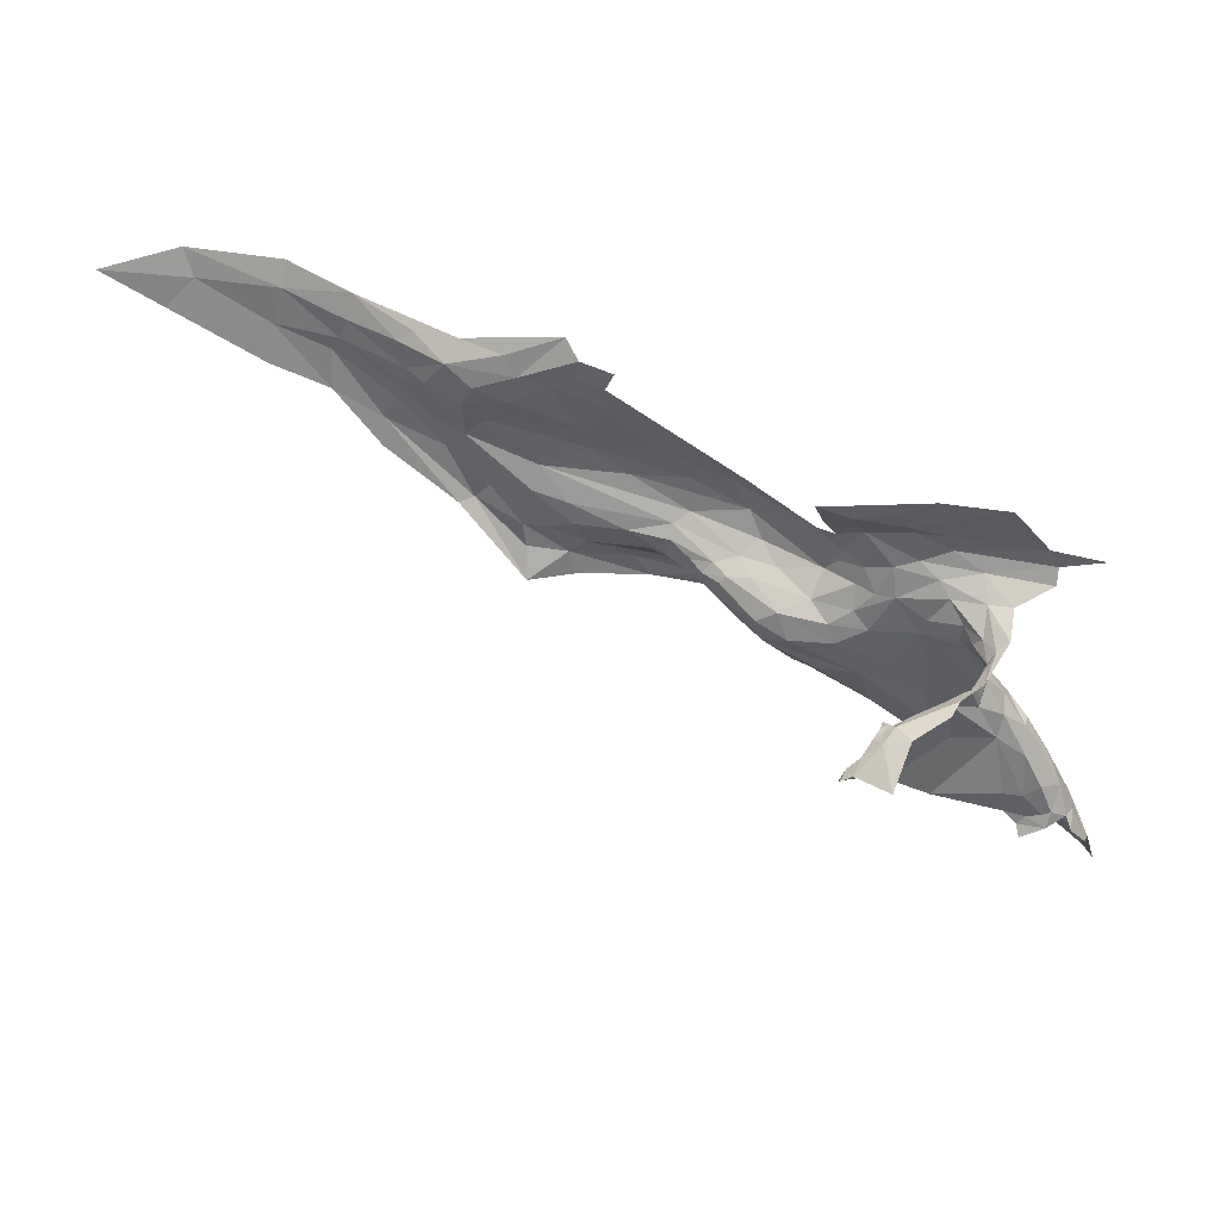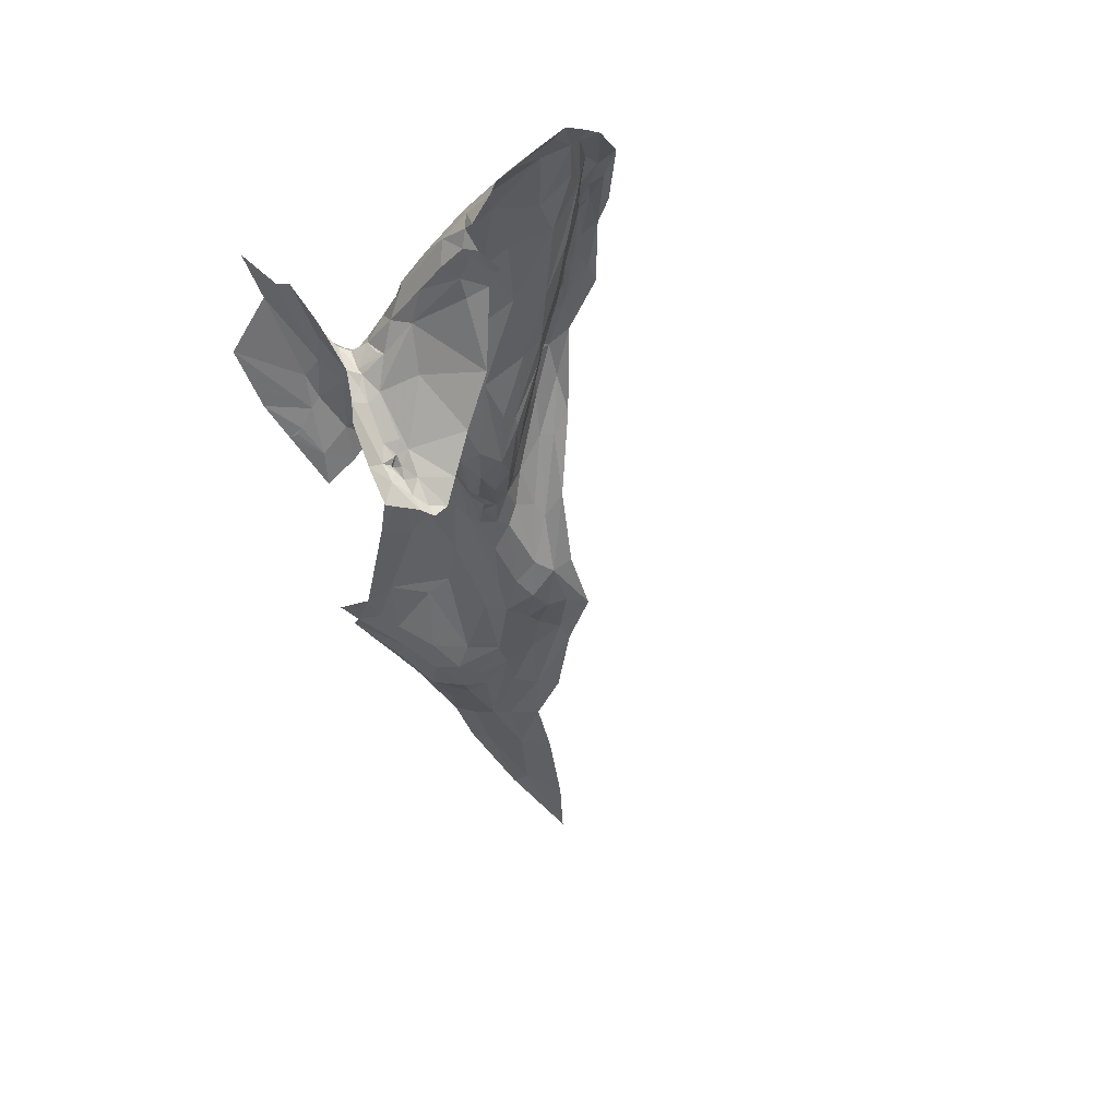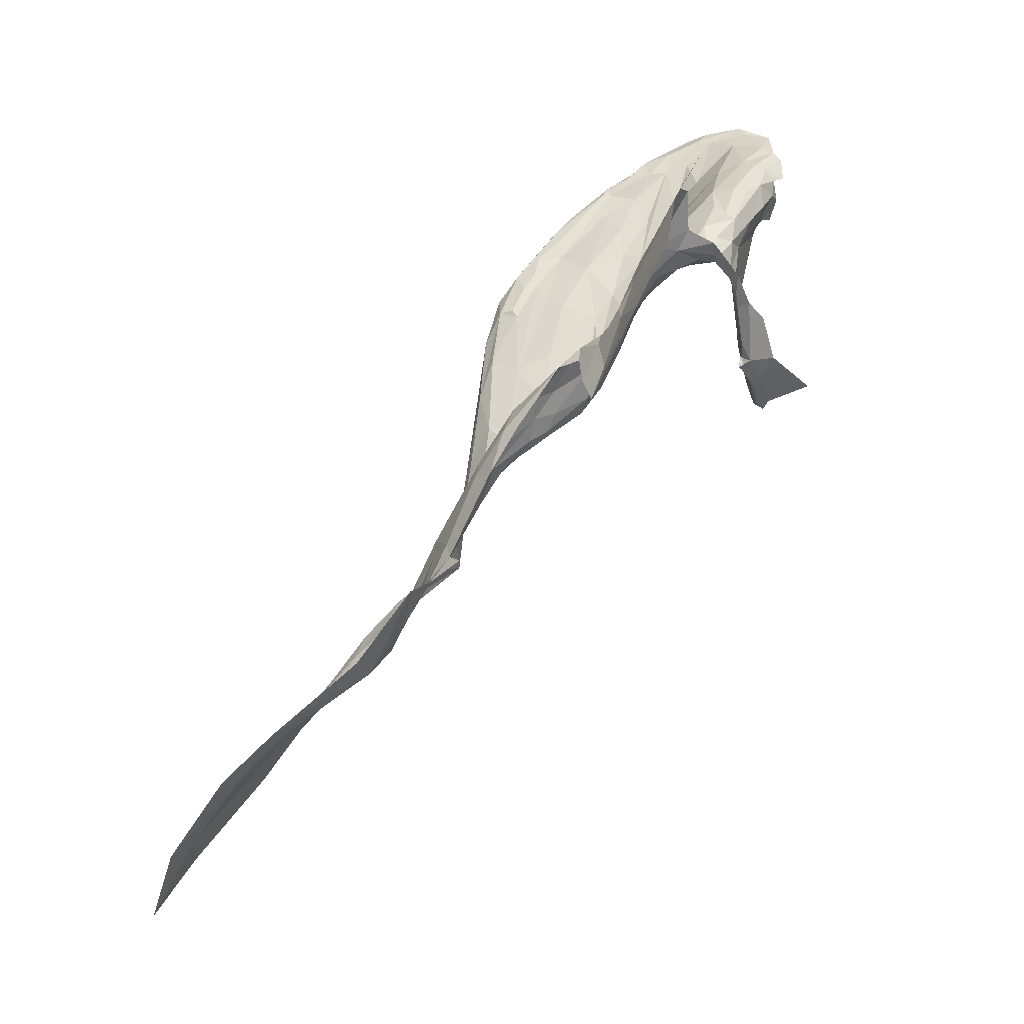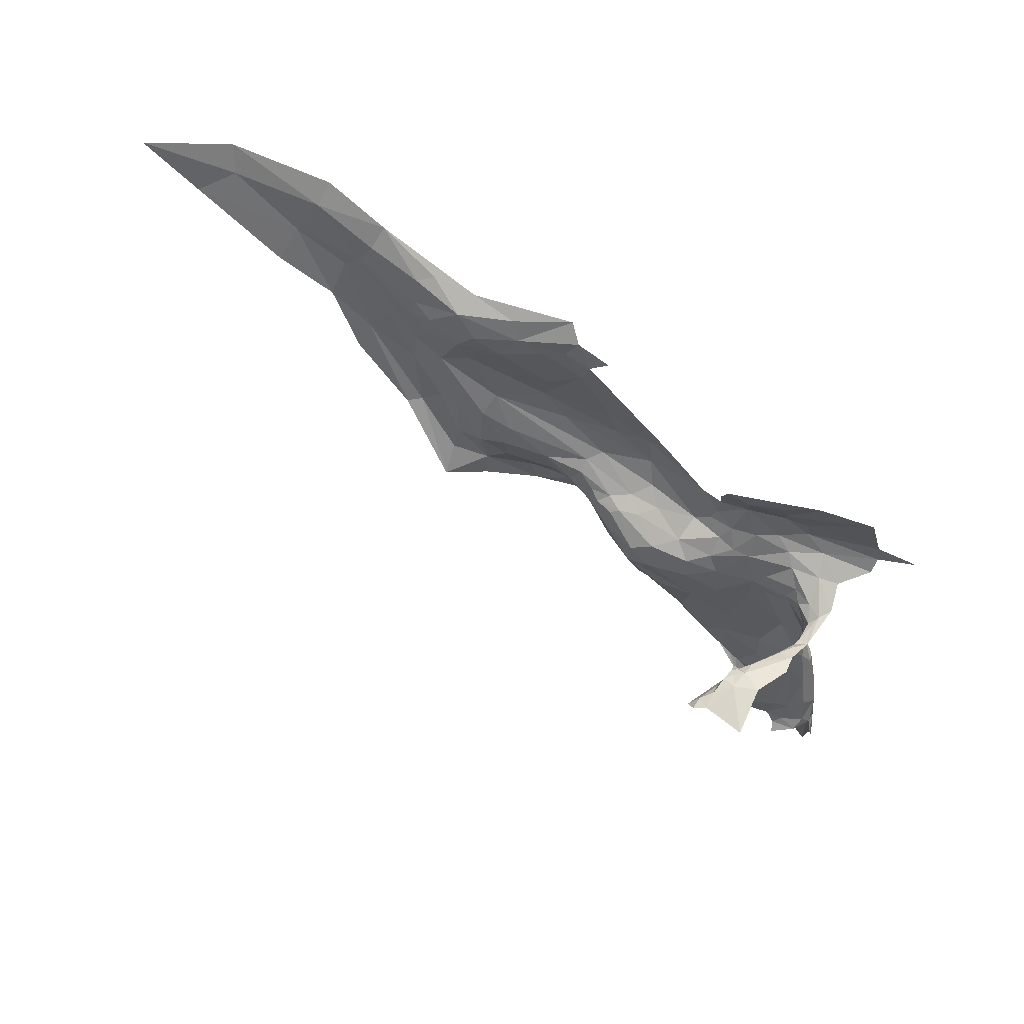
<metadata>
{"format":"obj","ext":"obj","renderer":"f3d","projection":"perspective","resolution":1024,"background":"white","views":[{"elev":-37.3,"azim":6.7,"up":"+Z"},{"elev":-59.9,"azim":120.2,"up":"+Z"},{"elev":-67.7,"azim":71.5,"up":"+Y"},{"elev":-22.8,"azim":-15.4,"up":"+Z"}]}
</metadata>
<code>
v -3.24 8.072 0.6569
v -3.216 7.996 0.6976
v -3.105 8.116 0.6077
v -2.634 8.439 0.3739
v -2.468 8.559 0.3884
v -2.619 8.496 0.3574
v -2.318 8.585 0.4164
v -2.211 8.694 0.4373
v -2.333 8.615 0.4178
v -2.966 8.124 0.5765
v -3 8.175 0.567
v -3.091 8.035 0.646
v -2.924 8.013 0.5519
v -3.066 8.001 0.642
v -3.044 7.956 0.6493
v -2.617 7.999 0.4513
v -2.713 8.041 0.4589
v -2.682 7.977 0.4652
v -2.567 8.12 0.441
v -2.789 8.305 0.4667
v -2.875 8.232 0.5242
v -2.889 8.151 0.5361
v -2.726 8.37 0.4042
v -2.726 8.422 0.3851
v -2.828 8.344 0.4691
v -2.673 8.357 0.381
v -2.591 8.411 0.3751
v -2.748 8.301 0.4378
v -2.822 8.168 0.495
v -2.691 8.27 0.4107
v -2.458 8.418 0.3502
v -2.613 8.345 0.3725
v -2.499 8.355 0.3518
v -3.391 7.866 0.8189
v -3.376 7.921 0.7777
v -3.592 7.908 0.8152
v -3.164 7.871 0.7577
v -3.024 7.907 0.6789
v -3.181 7.918 0.7219
v -2.571 7.894 0.4875
v -2.547 7.926 0.4475
v -2.347 8.495 0.3377
v -2.265 8.558 0.2639
v -2.224 8.598 0.3483
v -3.452 7.982 0.7575
v -2.768 8.108 0.4739
v -2.668 8.223 0.4393
v -2.781 8.007 0.4731
v -2.287 8.525 0.2365
v -2.37 8.467 0.3244
v -2.501 7.986 0.4197
v -2.475 7.924 0.4023
v -2.501 8.492 0.3923
v -2.312 8.471 0.2381
v -2.367 8.439 0.2886
v -2.398 8.344 0.3524
v -2.617 8.295 0.3901
v -2.704 7.938 0.4942
v -2.799 7.931 0.5465
v -2.832 7.964 0.5076
v -2.934 7.956 0.5786
v -2.87 8.079 0.5117
v -2.81 8.056 0.4781
v -2.928 8.064 0.5537
v -2.168 8.618 0.1748
v -2.24 8.478 0.1782
v -2.228 8.541 0.173
v -2.331 8.137 0.3796
v -2.501 8.052 0.4285
v -2.357 8.508 0.3787
v -2.424 8.407 0.3238
v -2.896 7.934 0.582
v -2.732 8.479 0.3342
v -2.865 8.349 0.4604
v -3.013 8.231 0.5371
v -2.427 8.455 0.366
v -2.461 8.486 0.3921
v -2.367 8.4 0.2965
v -2.406 8.37 0.3272
v -2.566 7.977 0.4464
v -2.885 8.025 0.5164
v -2.299 8.673 0.4216
v -2.262 8.242 0.3718
v -2.233 8.213 0.3468
v -1.834 8.267 0.2004
v -1.698 8.171 0.1726
v -1.624 8.302 0.1721
v -2.32 8.399 0.2834
v -1.607 8.346 0.1618
v -1.816 8.313 0.1985
v -2.096 8.316 0.2903
v -1.943 8.347 0.194
v -1.849 8.363 0.1632
v -1.942 8.406 0.1582
v -1.718 8.415 0.0312
v -1.748 8.428 0.0155
v -1.757 8.388 0.1102
v -1.831 8.389 0.1308
v -1.756 8.354 0.1664
v -1.997 8.267 0.2267
v -2.044 8.353 0.2525
v -2.057 8.295 0.2528
v -2.557 8.183 0.442
v -2.48 8.251 0.4186
v -2.233 8.322 0.3571
v -1.899 8.49 0.1245
v -2.003 8.49 0.1419
v -2.19 8.457 0.1793
v -2.076 8.521 0.1363
v -2.175 8.515 0.1488
v -2.03 8.452 0.1681
v -1.779 8.437 -0.0555
v -2.186 8.412 0.2689
v -2.211 8.379 0.3171
v -2.087 8.411 0.2548
v -2.262 8.396 0.2923
v -2.359 8.329 0.3697
v -1.88 8.446 0.1228
v -1.818 8.472 0.086
v -1.807 8.425 0.0882
v -1.794 8.449 0.0584
v -2.383 8.189 0.4052
v -2.31 8.426 0.2476
v -2.292 8.414 0.2519
v -2.002 8.368 0.2143
v -1.911 8.233 0.205
v -1.94 8.188 0.2006
v -1.848 8.148 0.1919
v -2.081 8.233 0.239
v -2.022 8.194 0.2067
v -2.026 8.619 0.1238
v -2.087 8.48 0.1577
v -2.119 8.449 0.2029
v -2.24 8.416 0.2464
v -1.984 8.41 0.1749
v -2.022 8.407 0.2041
v -1.972 8.572 0.1224
v -1.772 8.428 0.05
v -1.703 8.393 0.102
v -1.614 8.379 0.1381
v -2.35 8.253 0.3972
v -1.768 8.45 0.0057
v -2.094 8.157 0.2142
v -1.946 8.152 0.2003
v -1.888 8.334 0.1946
v -1.898 8.261 0.212
v -2.054 8.38 0.2472
v -1.948 8.171 0.2004
v -1.88 8.575 0.1164
v -2.347 8.419 0.274
v -1.889 8.699 0.1064
v -1.51 8.324 0.1473
v -1.935 8.434 -0.1247
v -1.83 8.422 -0.1017
v -1.963 8.418 -0.1559
v -1.853 8.572 -0.0874
v -1.987 8.611 -0.1532
v -1.899 8.71 -0.1337
v -1.642 8.732 -0.0247
v -1.637 8.722 -0.0527
v -1.596 8.836 -0.0682
v -1.782 8.506 -0.0349
v -1.795 8.454 -0.0399
v -1.789 8.523 -0.05
v -2.069 8.469 -0.2156
v -2.088 8.504 -0.2214
v -2.018 8.472 -0.1769
v -1.643 8.808 -0.1367
v -1.663 8.743 -0.1124
v -1.663 8.815 -0.1368
v -1.745 8.754 -0.1163
v -1.753 8.615 -0.0662
v -1.694 8.671 -0.0806
v -1.735 8.572 -0.0386
v -1.701 8.765 -0.1181
v -1.62 8.773 -0.0908
v -1.593 8.846 -0.1036
v -1.969 8.476 -0.1355
v -1.849 8.476 -0.0741
v -1.856 8.444 -0.0841
v -1.767 8.493 -0.0026
v -1.724 8.586 0.0369
v -1.732 8.553 0.005
v -1.69 8.624 -0.0338
v -1.8 8.494 0.0799
v -1.752 8.66 0.0794
v -1.762 8.497 0.0234
v -1.853 8.413 -0.1455
v -2.037 8.448 -0.2034
v -2.012 8.441 -0.1684
v -1.697 8.821 -0.1339
v -1.744 8.809 -0.1238
v -1.656 8.838 -0.1567
v -1.935 8.405 -0.2027
v -2.05 8.544 -0.1914
v -1.773 8.467 0.0181
v -1.768 8.441 -0.0078
v -1.99 8.425 -0.1362
v -1.967 8.448 -0.1351
v -1.969 8.441 -0.1378
v -1.945 8.47 -0.1234
v -1.853 8.523 0.1113
v -1.717 8.839 -0.14
v -1.822 8.443 -0.0675
v -1.611 8.833 -0.1315
v -1.685 8.663 0.0183
v -1.684 8.629 -0.0078
v -1.982 8.425 -0.3123
v -1.993 8.424 -0.1917
v -1.994 8.432 -0.1466
v -1.98 8.427 -0.1451
v -1.769 8.774 0.0732
v -1.671 8.747 0.0205
v -1.806 8.459 -0.051
v -1.99 8.432 -0.1598
v -1.991 8.447 -0.149
v -1.599 8.881 -0.0478
v -1.56 8.935 -0.123
v -2.085 8.475 -0.2416
v -2.057 8.457 -0.2433
v -1.714 8.859 -0.1621
v -1.602 8.856 -0.1555
v -1.569 8.918 -0.1456
v -1.681 9.037 0.059
v -1.716 9.037 0.1059
v -1.769 8.943 0.0681
v -1.621 9.091 0.0446
v -1.677 9.074 0.109
v -1.921 8.863 0.1604
v -2.009 8.772 0.1641
v -1.906 8.845 0.1175
v -2.223 8.63 0.4139
v -2.014 8.724 0.1367
v -2.12 8.611 0.1435
v -1.645 8.872 0.0025
v -1.849 8.94 0.2275
v -1.972 8.831 0.316
v -1.975 8.832 0.2413
v -1.734 9.029 0.1487
v -1.761 9.035 0.1945
v -1.808 8.979 0.2329
v -1.59 9.019 -0.0337
v -1.557 9.095 -0.0443
v -1.605 9.117 0.0304
v -1.561 9.064 -0.0587
v -1.545 9.034 -0.1162
v -1.877 8.992 0.2902
v -1.892 8.942 0.3131
v -1.8 9.013 0.2377
v -2.129 8.72 0.4261
v -1.93 8.88 0.3214
v -1.816 8.979 0.2493
v -1.932 8.902 0.3408
v -1.874 8.784 0.0963
v -1.699 8.951 0.0342
v -2.145 8.625 0.1673
v -1.822 9.048 0.2251
v -1.758 9.073 0.184
v -1.694 9.136 0.1004
v -2.043 8.766 0.3573
v -2.117 8.695 0.3855
v -2.024 8.793 0.368
v -2.048 8.808 0.4065
v -2.058 8.76 0.3853
v -1.993 8.837 0.3688
v -1.644 9.035 0.0202
v -1.613 9.076 0.0164
v -1.72 9.078 0.1617
v -1.634 9.133 0.0589
v -1.75 8.844 0.0543
v -2.169 8.651 0.2802
v -2.175 8.629 0.2037
v -2.065 8.745 0.2794
v -2.12 8.78 0.4322
v -1.978 8.911 0.3577
v -2.023 8.905 0.3663
v -2.063 8.746 0.3213
v -1.561 8.964 -0.0963
v -2.067 8.731 0.1913
v -1.953 8.907 0.349
v -2.109 8.711 0.4002
v -1.826 8.943 0.1213
v -1.8 8.984 0.1669
v -1.872 8.918 0.1814
f 1 2 3
f 4 5 6
f 7 8 9
f 10 11 12
f 13 14 15
f 16 17 18
f 16 19 17
f 20 21 22
f 23 24 25
f 4 26 27
f 28 29 30
f 31 32 33
f 4 23 26
f 4 24 23
f 34 35 36
f 37 38 39
f 18 40 41
f 42 43 44
f 1 45 2
f 29 46 47
f 48 18 17
f 49 43 50
f 51 41 52
f 4 53 5
f 4 27 53
f 54 50 55
f 47 30 29
f 56 33 57
f 58 59 40
f 60 13 61
f 47 56 57
f 29 62 63
f 22 14 64
f 49 65 43
f 66 54 55
f 66 67 54
f 68 69 51
f 70 42 44
f 31 71 50
f 72 59 60
f 73 4 6
f 71 31 33
f 58 60 59
f 18 48 60
f 30 26 28
f 57 33 32
f 11 25 74
f 11 10 21
f 75 11 74
f 29 22 62
f 29 20 22
f 5 53 9
f 70 76 50
f 27 32 31
f 70 77 76
f 70 7 77
f 17 63 48
f 17 19 46
f 78 71 79
f 55 50 71
f 35 2 45
f 14 10 12
f 39 14 2
f 39 15 14
f 7 53 77
f 7 9 53
f 73 24 4
f 73 25 24
f 72 38 59
f 15 39 38
f 80 41 51
f 80 18 41
f 73 74 25
f 22 10 14
f 22 21 10
f 16 69 19
f 80 51 69
f 33 79 71
f 33 56 79
f 30 57 32
f 30 47 57
f 62 81 63
f 13 60 81
f 11 3 12
f 11 75 3
f 27 77 53
f 27 76 77
f 32 26 30
f 32 27 26
f 39 35 34
f 39 2 35
f 54 49 50
f 54 67 49
f 61 15 38
f 61 13 15
f 64 62 22
f 64 81 62
f 65 49 67
f 23 28 26
f 20 29 28
f 45 36 35
f 25 21 20
f 25 11 21
f 46 63 17
f 46 29 63
f 55 71 78
f 81 48 63
f 81 60 48
f 61 72 60
f 61 38 72
f 82 9 8
f 82 5 9
f 23 20 28
f 23 25 20
f 37 39 34
f 16 80 69
f 16 18 80
f 31 76 27
f 31 50 76
f 18 58 40
f 18 60 58
f 2 12 3
f 2 14 12
f 13 64 14
f 13 81 64
f 50 42 70
f 50 43 42
f 83 68 84
f 85 86 87
f 88 79 56
f 87 89 90
f 84 91 83
f 92 93 94
f 95 96 97
f 94 93 98
f 99 90 89
f 100 101 102
f 47 103 104
f 47 46 103
f 91 105 83
f 94 106 107
f 108 109 110
f 111 94 107
f 95 112 96
f 113 114 115
f 116 56 117
f 118 94 98
f 119 120 121
f 68 122 69
f 66 123 124
f 125 101 100
f 115 105 101
f 47 117 56
f 100 92 125
f 85 87 90
f 126 127 128
f 100 129 130
f 110 131 67
f 108 132 109
f 113 115 133
f 108 134 133
f 88 56 116
f 135 125 92
f 135 111 136
f 109 131 110
f 107 106 137
f 138 98 97
f 138 121 120
f 118 106 94
f 97 139 95
f 99 89 140
f 78 79 88
f 122 103 69
f 141 104 103
f 138 142 121
f 124 108 66
f 124 134 108
f 86 126 128
f 114 105 115
f 104 141 105
f 139 99 140
f 143 130 129
f 143 144 130
f 90 145 146
f 90 99 145
f 111 133 136
f 132 108 133
f 117 114 116
f 117 105 114
f 119 118 120
f 119 106 118
f 126 100 130
f 146 145 100
f 136 115 147
f 136 133 115
f 141 83 105
f 122 68 83
f 66 110 67
f 66 108 110
f 128 127 144
f 130 127 126
f 130 148 127
f 144 148 130
f 144 127 148
f 102 129 100
f 97 99 139
f 93 145 99
f 97 93 99
f 97 98 93
f 131 109 137
f 101 91 102
f 101 105 91
f 103 19 69
f 103 46 19
f 111 132 133
f 111 107 132
f 55 123 66
f 136 125 135
f 136 147 125
f 96 138 97
f 96 142 138
f 106 149 137
f 134 113 133
f 116 114 113
f 116 134 124
f 116 113 134
f 98 120 118
f 98 138 120
f 141 122 83
f 141 103 122
f 124 88 116
f 124 150 88
f 137 151 131
f 137 149 151
f 117 104 105
f 117 47 104
f 87 152 89
f 78 150 55
f 78 88 150
f 150 123 55
f 150 124 123
f 126 146 100
f 126 86 85
f 85 146 126
f 85 90 146
f 94 135 92
f 94 111 135
f 109 107 137
f 109 132 107
f 101 147 115
f 101 125 147
f 145 92 100
f 145 93 92
f 153 154 155
f 156 157 158
f 159 160 161
f 162 163 164
f 165 166 167
f 168 169 170
f 158 171 172
f 172 173 174
f 172 175 173
f 161 176 177
f 156 178 157
f 179 180 153
f 181 142 163
f 182 183 184
f 185 182 186
f 185 187 182
f 155 154 188
f 189 167 190
f 191 175 192
f 193 168 170
f 188 194 155
f 195 157 178
f 181 196 142
f 183 182 187
f 112 163 197
f 154 153 180
f 198 199 200
f 178 179 201
f 164 172 174
f 156 158 172
f 158 192 171
f 176 169 168
f 184 174 173
f 185 186 202
f 203 191 192
f 154 180 204
f 205 177 176
f 182 206 186
f 207 160 159
f 197 163 142
f 208 209 194
f 155 200 153
f 210 198 211
f 190 209 189
f 155 194 209
f 212 186 213
f 212 149 186
f 179 156 172
f 179 178 156
f 179 164 214
f 179 172 164
f 175 171 192
f 175 172 171
f 205 168 193
f 205 176 168
f 166 195 167
f 155 215 211
f 155 209 215
f 216 178 199
f 167 195 178
f 217 161 218
f 217 159 161
f 176 184 173
f 176 161 160
f 175 170 169
f 175 191 170
f 153 201 179
f 153 200 199
f 165 219 166
f 165 220 219
f 214 180 179
f 214 204 180
f 196 121 142
f 187 185 121
f 182 207 206
f 182 184 207
f 221 193 203
f 193 191 203
f 193 170 191
f 167 216 190
f 167 178 216
f 112 204 214
f 112 154 204
f 209 220 189
f 209 208 220
f 213 159 217
f 213 207 159
f 205 222 177
f 210 190 216
f 215 209 190
f 215 210 211
f 215 190 210
f 187 196 181
f 187 121 196
f 174 181 164
f 183 187 181
f 174 183 181
f 174 184 183
f 214 163 112
f 214 164 163
f 96 197 142
f 96 112 197
f 223 177 222
f 223 161 177
f 211 200 155
f 211 198 200
f 216 198 210
f 216 199 198
f 213 206 207
f 213 186 206
f 149 202 186
f 106 185 202
f 106 202 149
f 181 162 164
f 181 163 162
f 189 165 167
f 189 220 165
f 184 160 207
f 184 176 160
f 185 119 121
f 185 106 119
f 173 169 176
f 173 175 169
f 218 161 223
f 199 201 153
f 199 178 201
f 224 225 226
f 227 228 225
f 229 230 231
f 232 7 70
f 131 233 234
f 213 217 235
f 151 149 212
f 236 237 238
f 239 240 241
f 217 242 235
f 227 243 244
f 245 246 243
f 238 230 229
f 247 248 249
f 250 8 7
f 251 252 253
f 212 254 151
f 235 242 255
f 70 44 232
f 256 233 230
f 257 258 259
f 260 261 44
f 262 263 264
f 265 251 263
f 237 236 241
f 242 266 255
f 245 243 267
f 268 269 259
f 268 239 228
f 235 212 213
f 235 255 270
f 271 272 273
f 43 65 272
f 263 274 250
f 263 275 274
f 276 274 275
f 254 233 131
f 226 225 231
f 44 277 260
f 44 271 277
f 268 240 239
f 258 247 249
f 278 246 245
f 278 218 246
f 269 228 227
f 269 268 228
f 226 254 270
f 226 231 254
f 279 272 65
f 279 273 272
f 263 280 275
f 263 251 253
f 251 241 252
f 251 237 241
f 277 238 237
f 273 279 238
f 230 279 256
f 230 238 279
f 250 281 263
f 232 44 261
f 247 275 248
f 247 276 275
f 239 225 228
f 282 231 225
f 43 271 44
f 43 272 271
f 283 282 225
f 236 238 284
f 226 255 224
f 226 270 255
f 274 8 250
f 274 82 8
f 131 151 254
f 234 67 131
f 217 278 242
f 217 218 278
f 247 258 257
f 283 239 241
f 283 225 239
f 283 236 284
f 283 241 236
f 256 234 233
f 256 67 234
f 242 245 267
f 242 278 245
f 256 65 67
f 256 279 65
f 253 280 263
f 248 275 280
f 261 281 250
f 261 260 264
f 264 281 261
f 264 263 281
f 268 258 240
f 268 259 258
f 248 253 252
f 248 280 253
f 233 231 230
f 233 254 231
f 267 227 225
f 267 243 227
f 267 266 242
f 267 225 224
f 224 266 267
f 224 255 266
f 250 232 261
f 250 7 232
f 282 229 231
f 284 238 229
f 282 284 229
f 282 283 284
f 249 252 241
f 249 248 252
f 212 270 254
f 212 235 270
f 269 227 244
f 262 265 263
f 237 251 265
f 260 262 264
f 237 265 262
f 237 260 277
f 237 262 260
f 277 273 238
f 277 271 273
f 249 240 258
f 249 241 240

</code>
